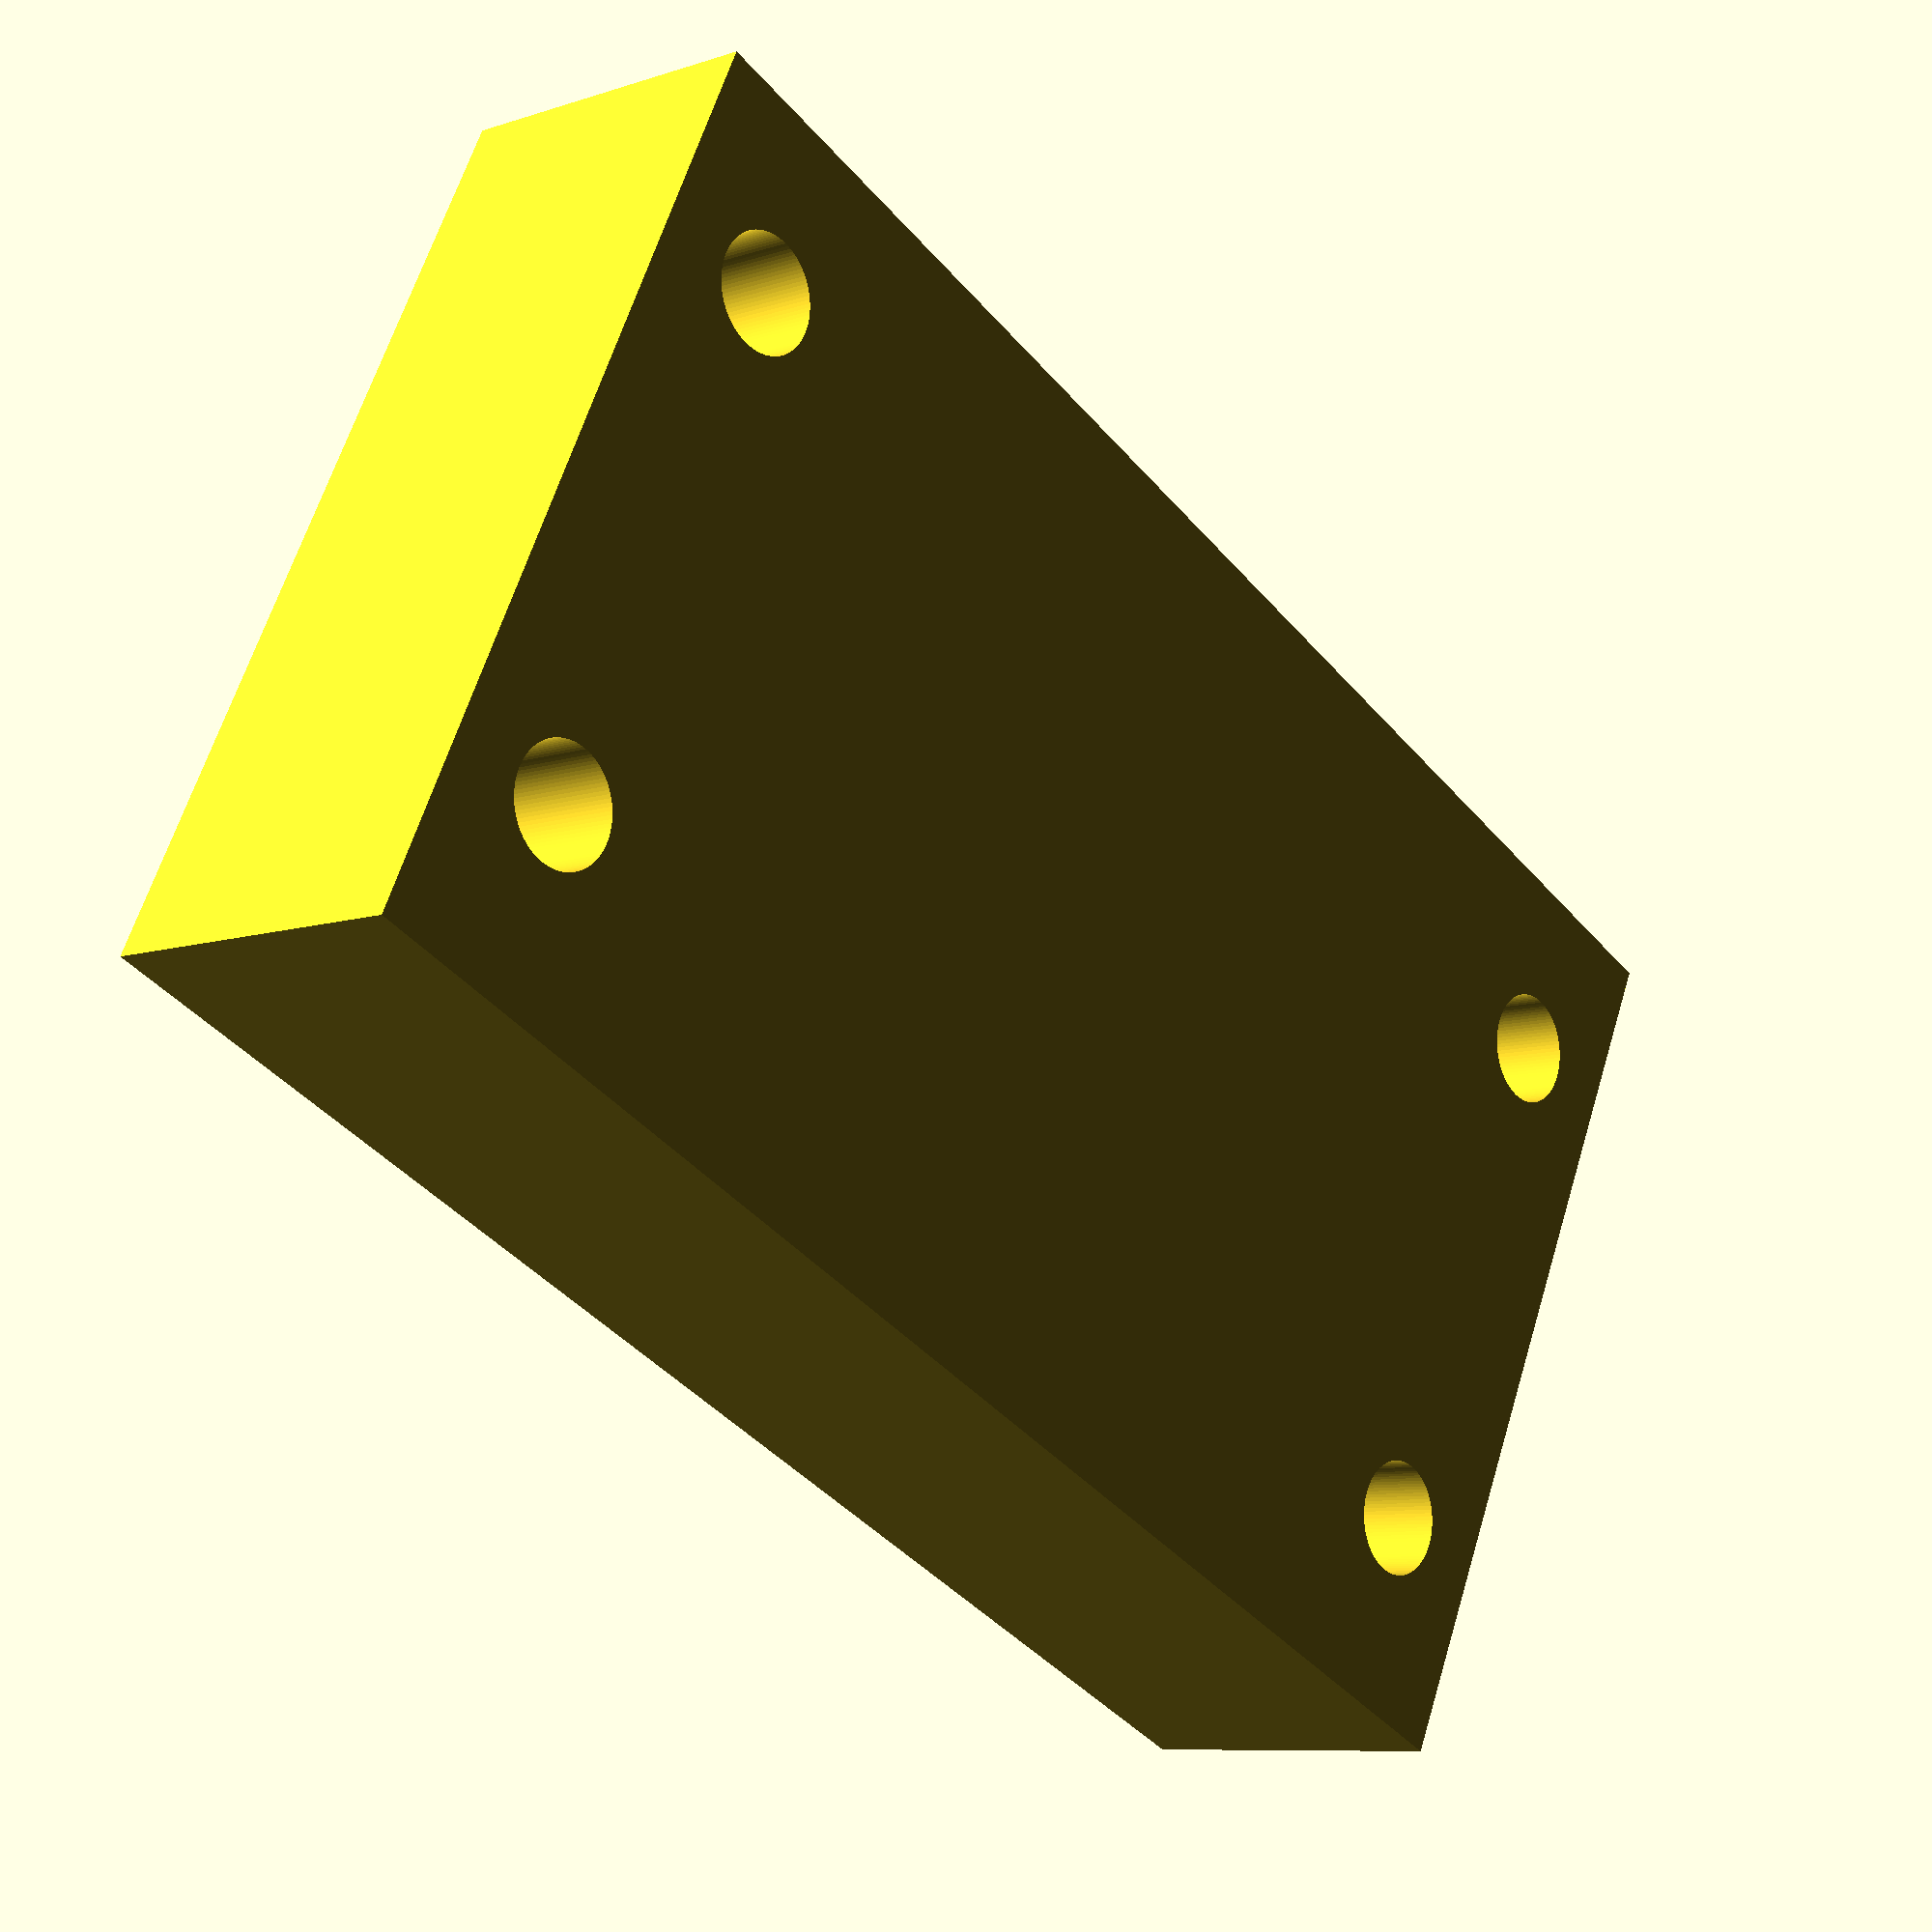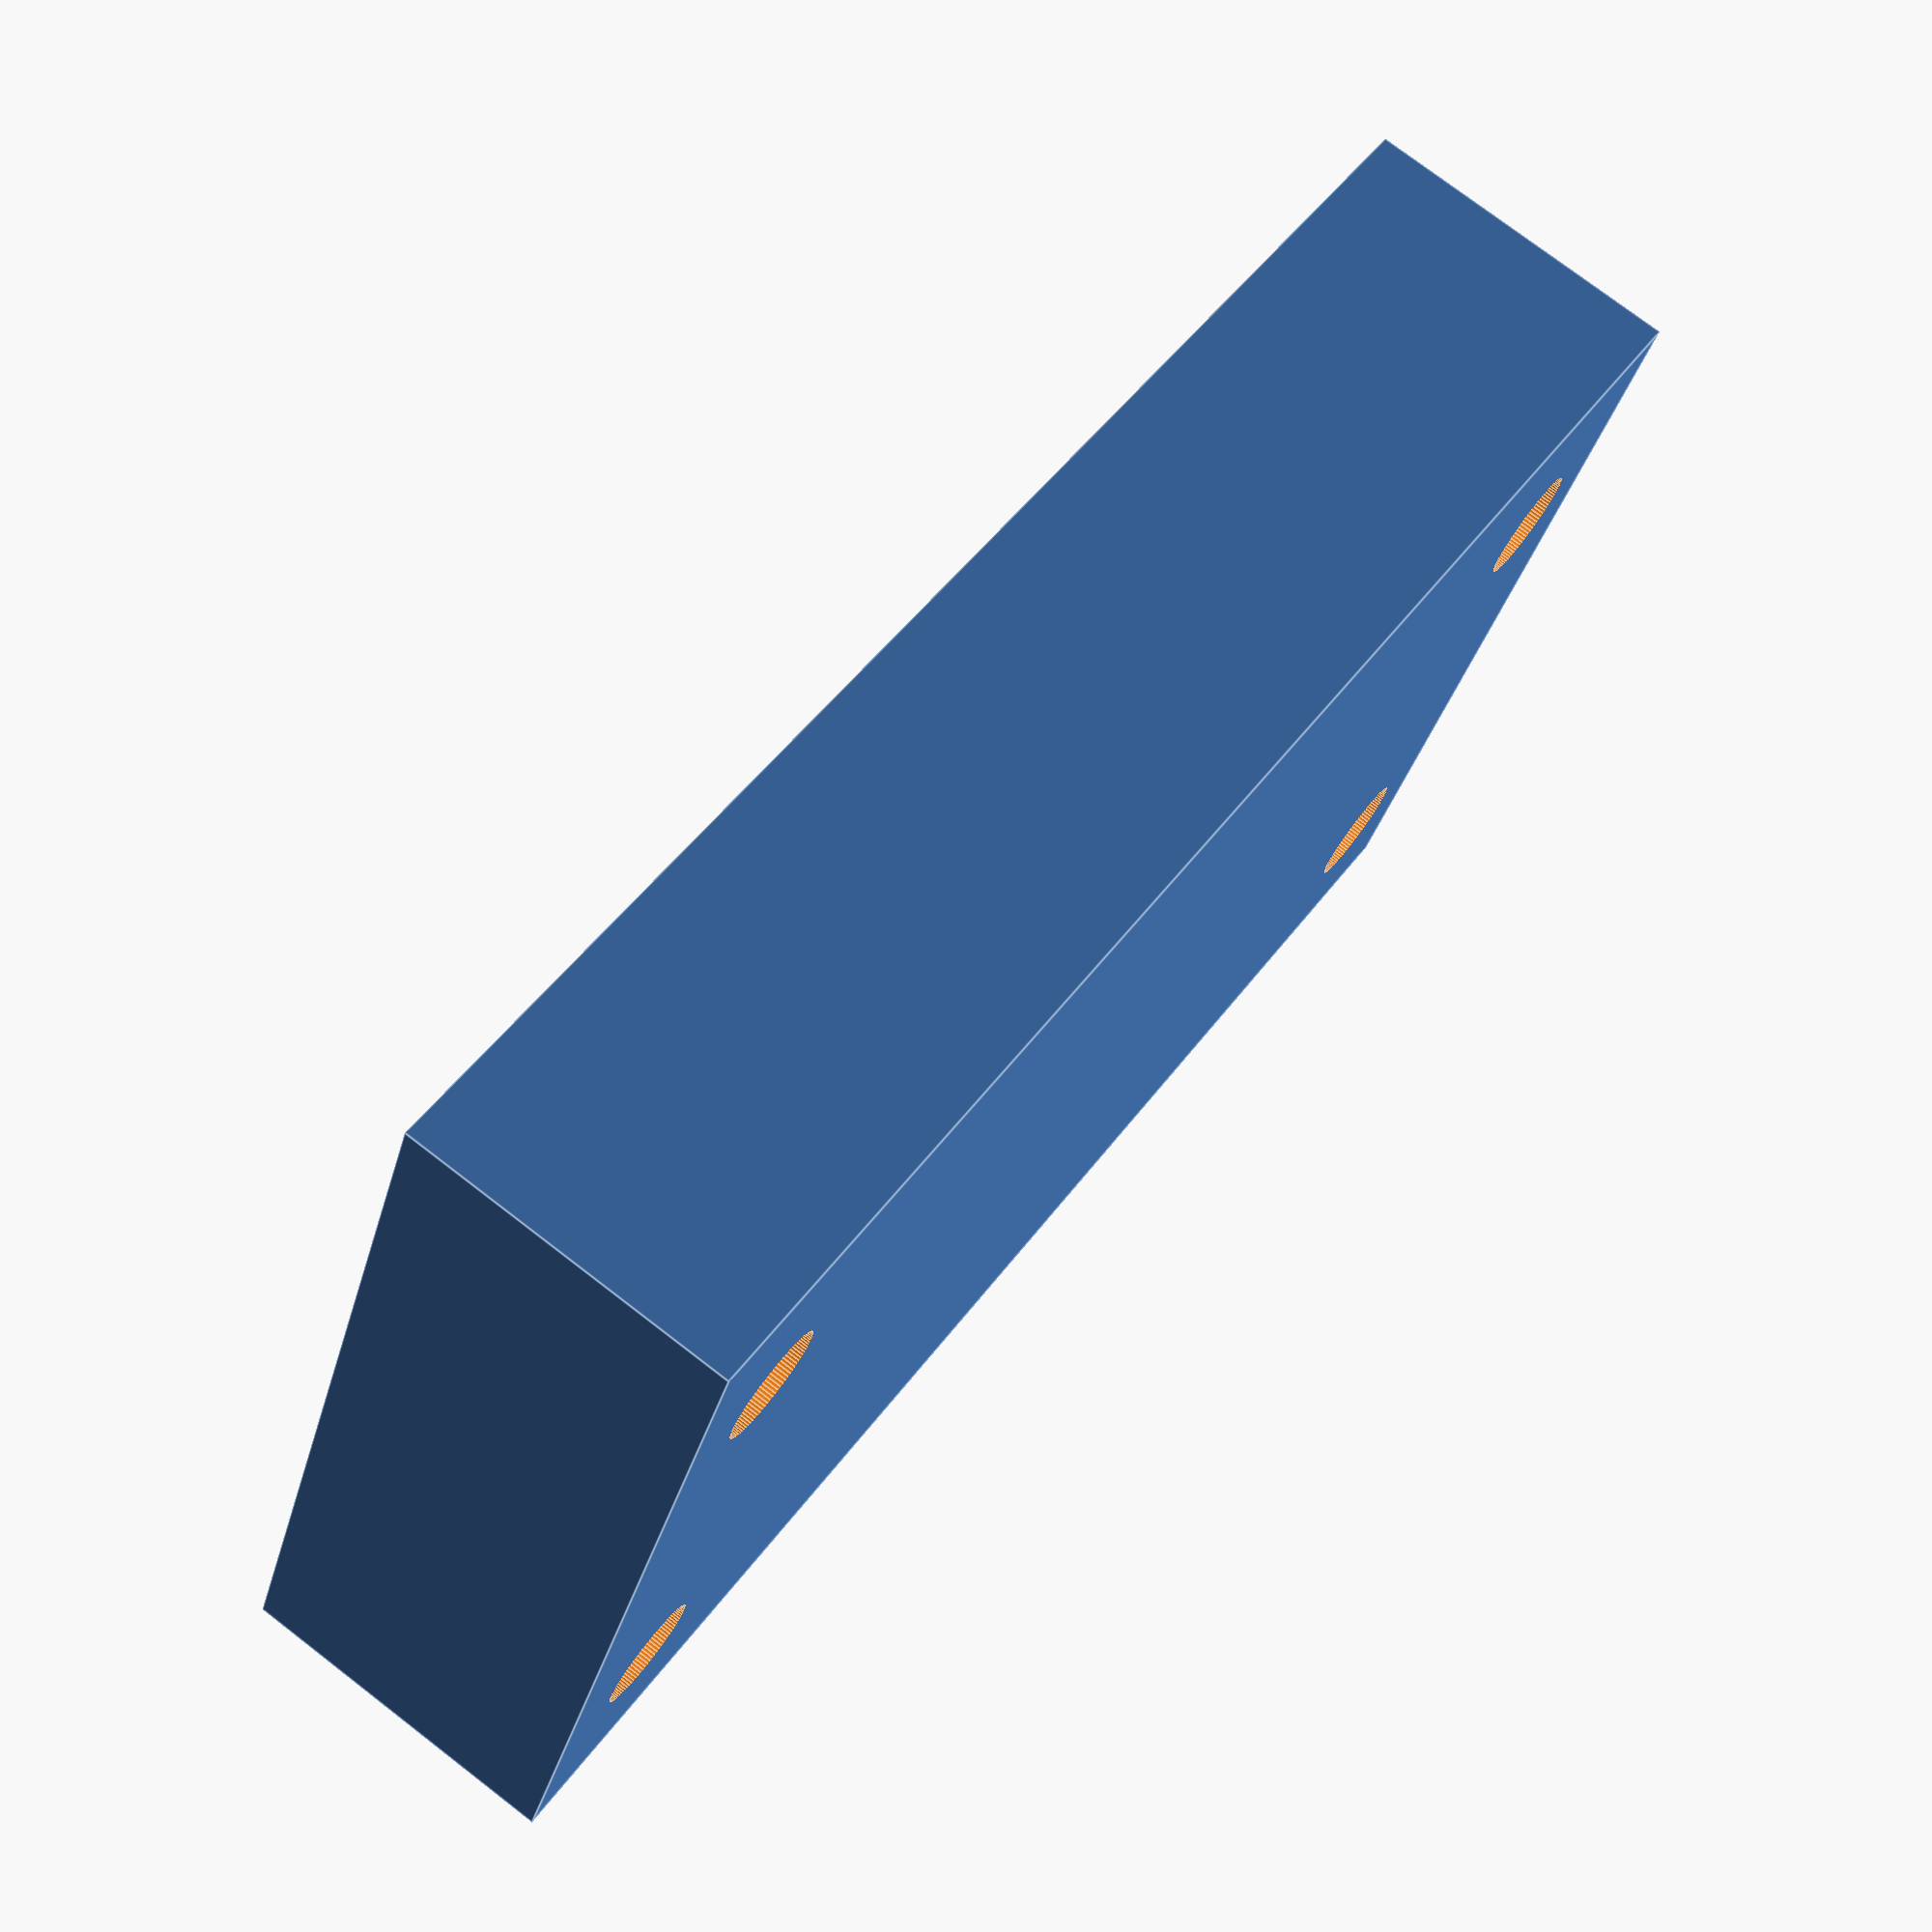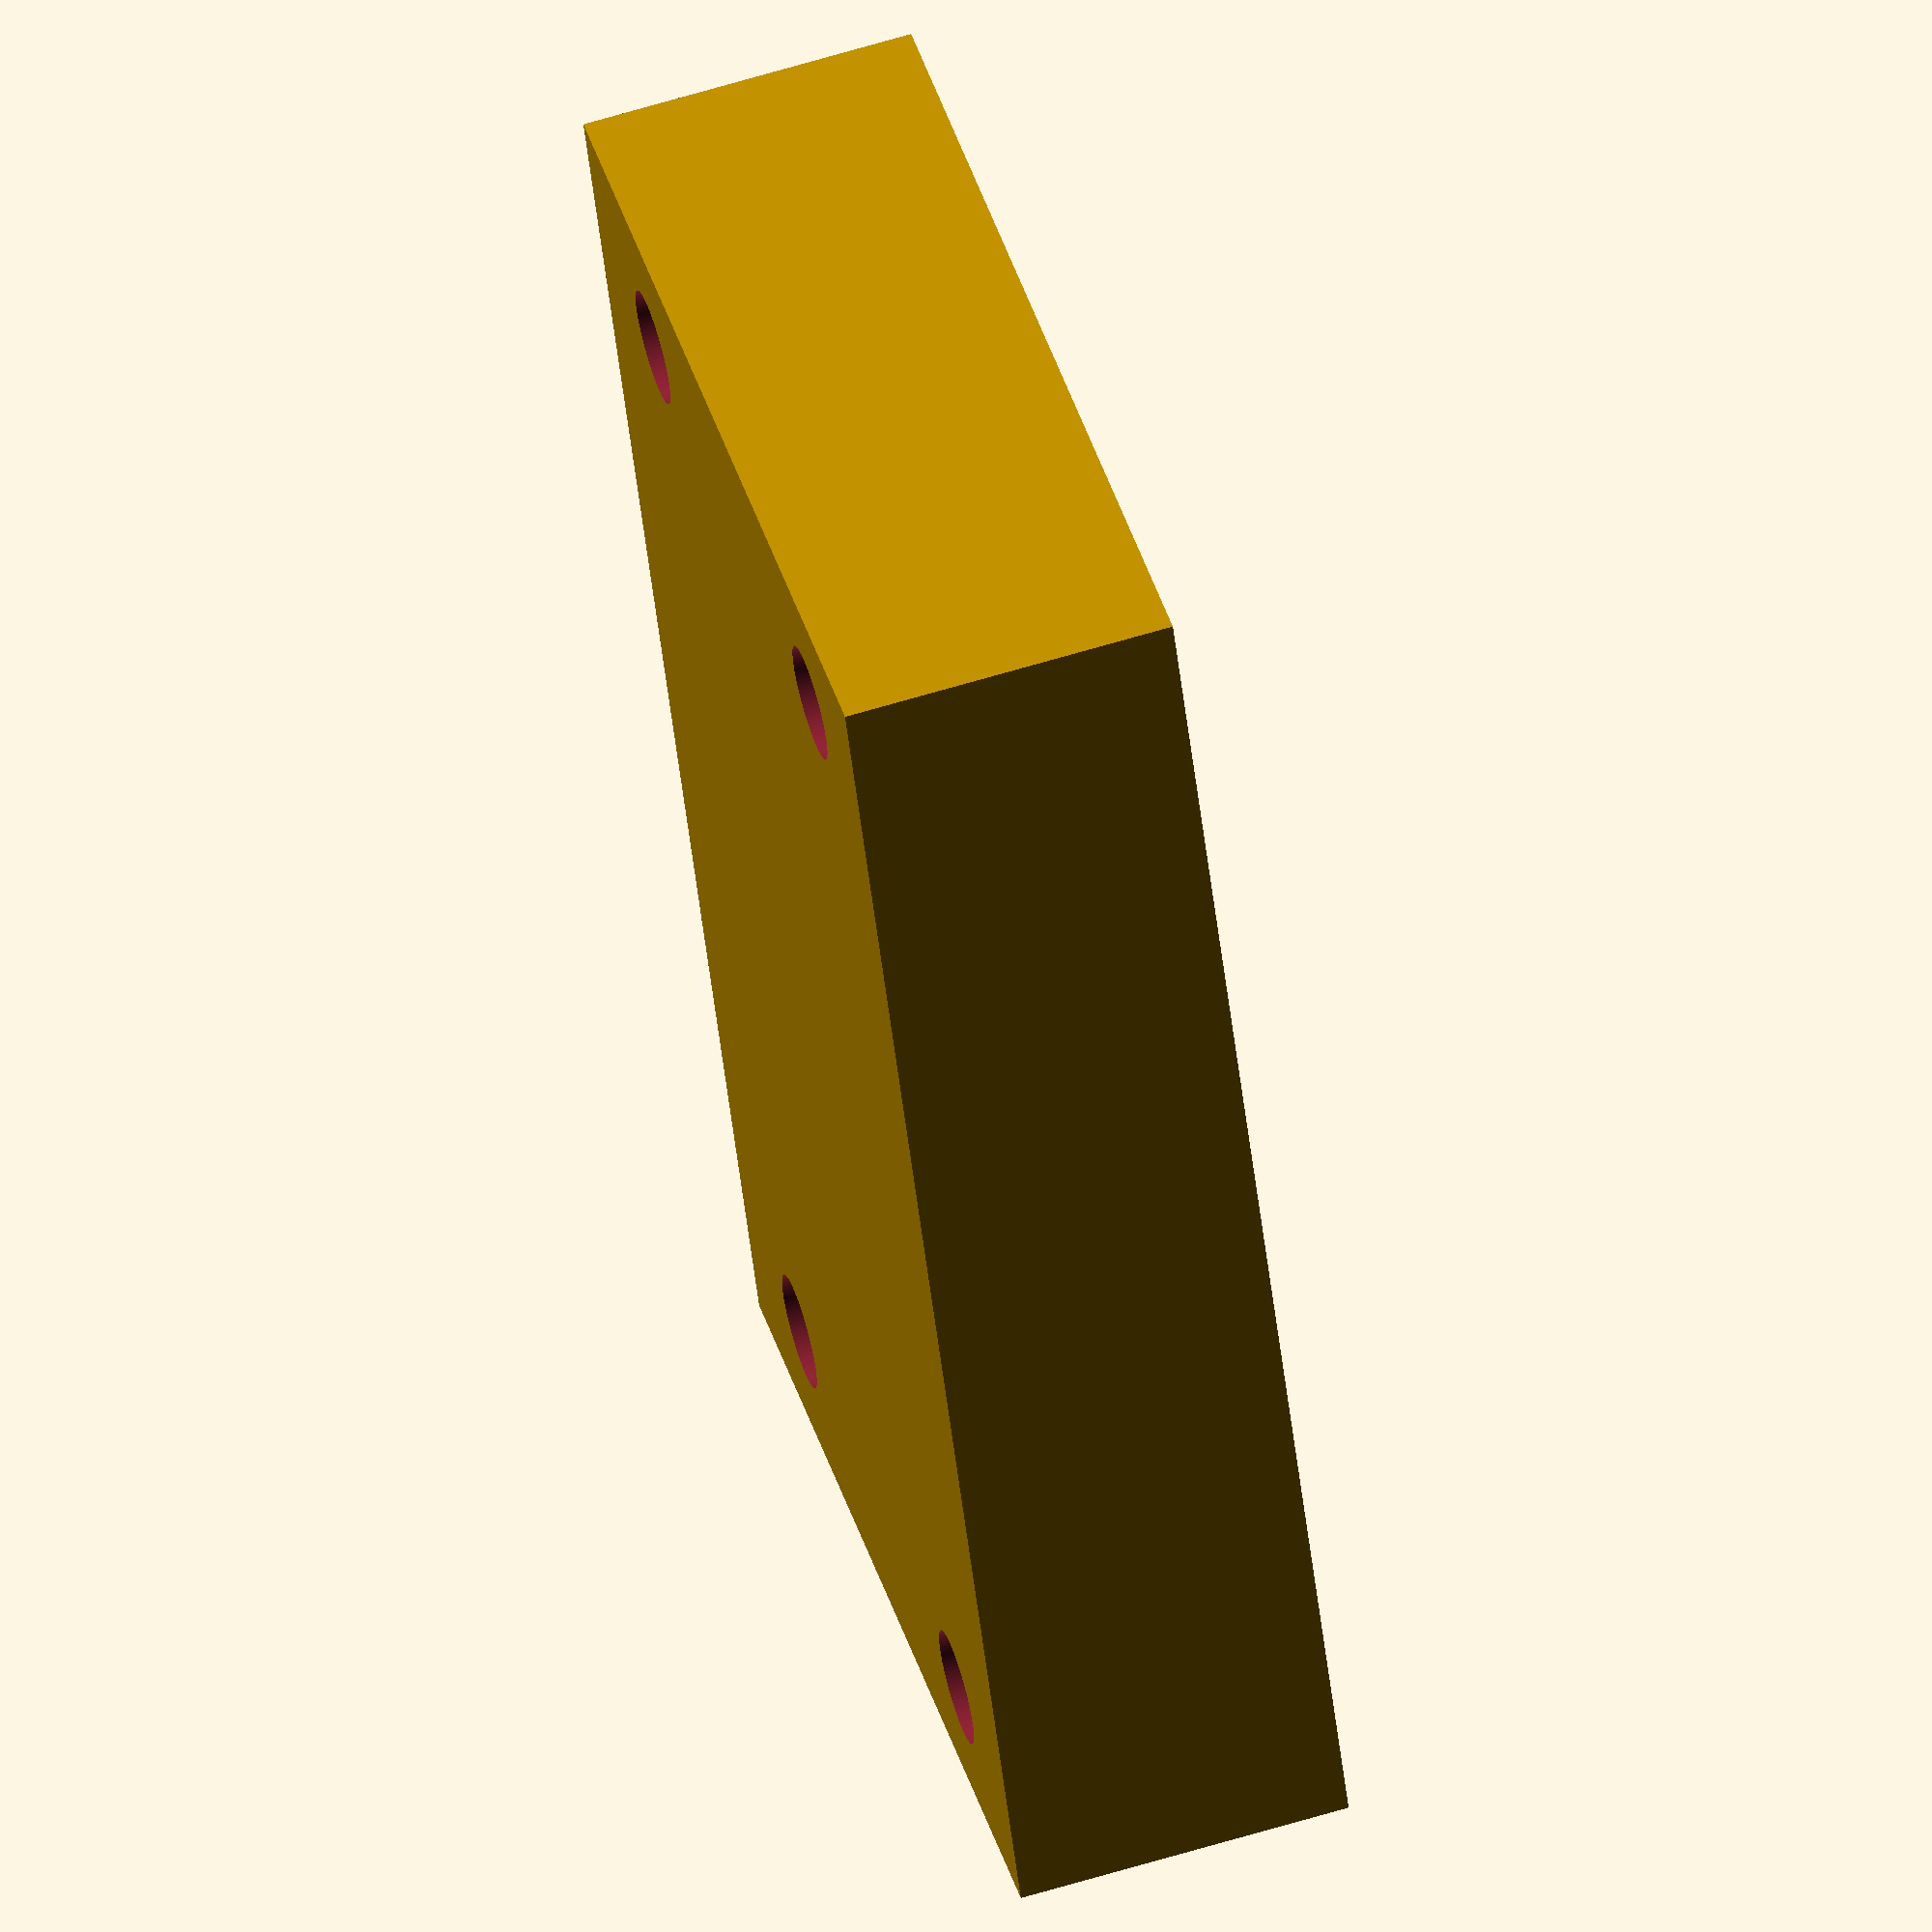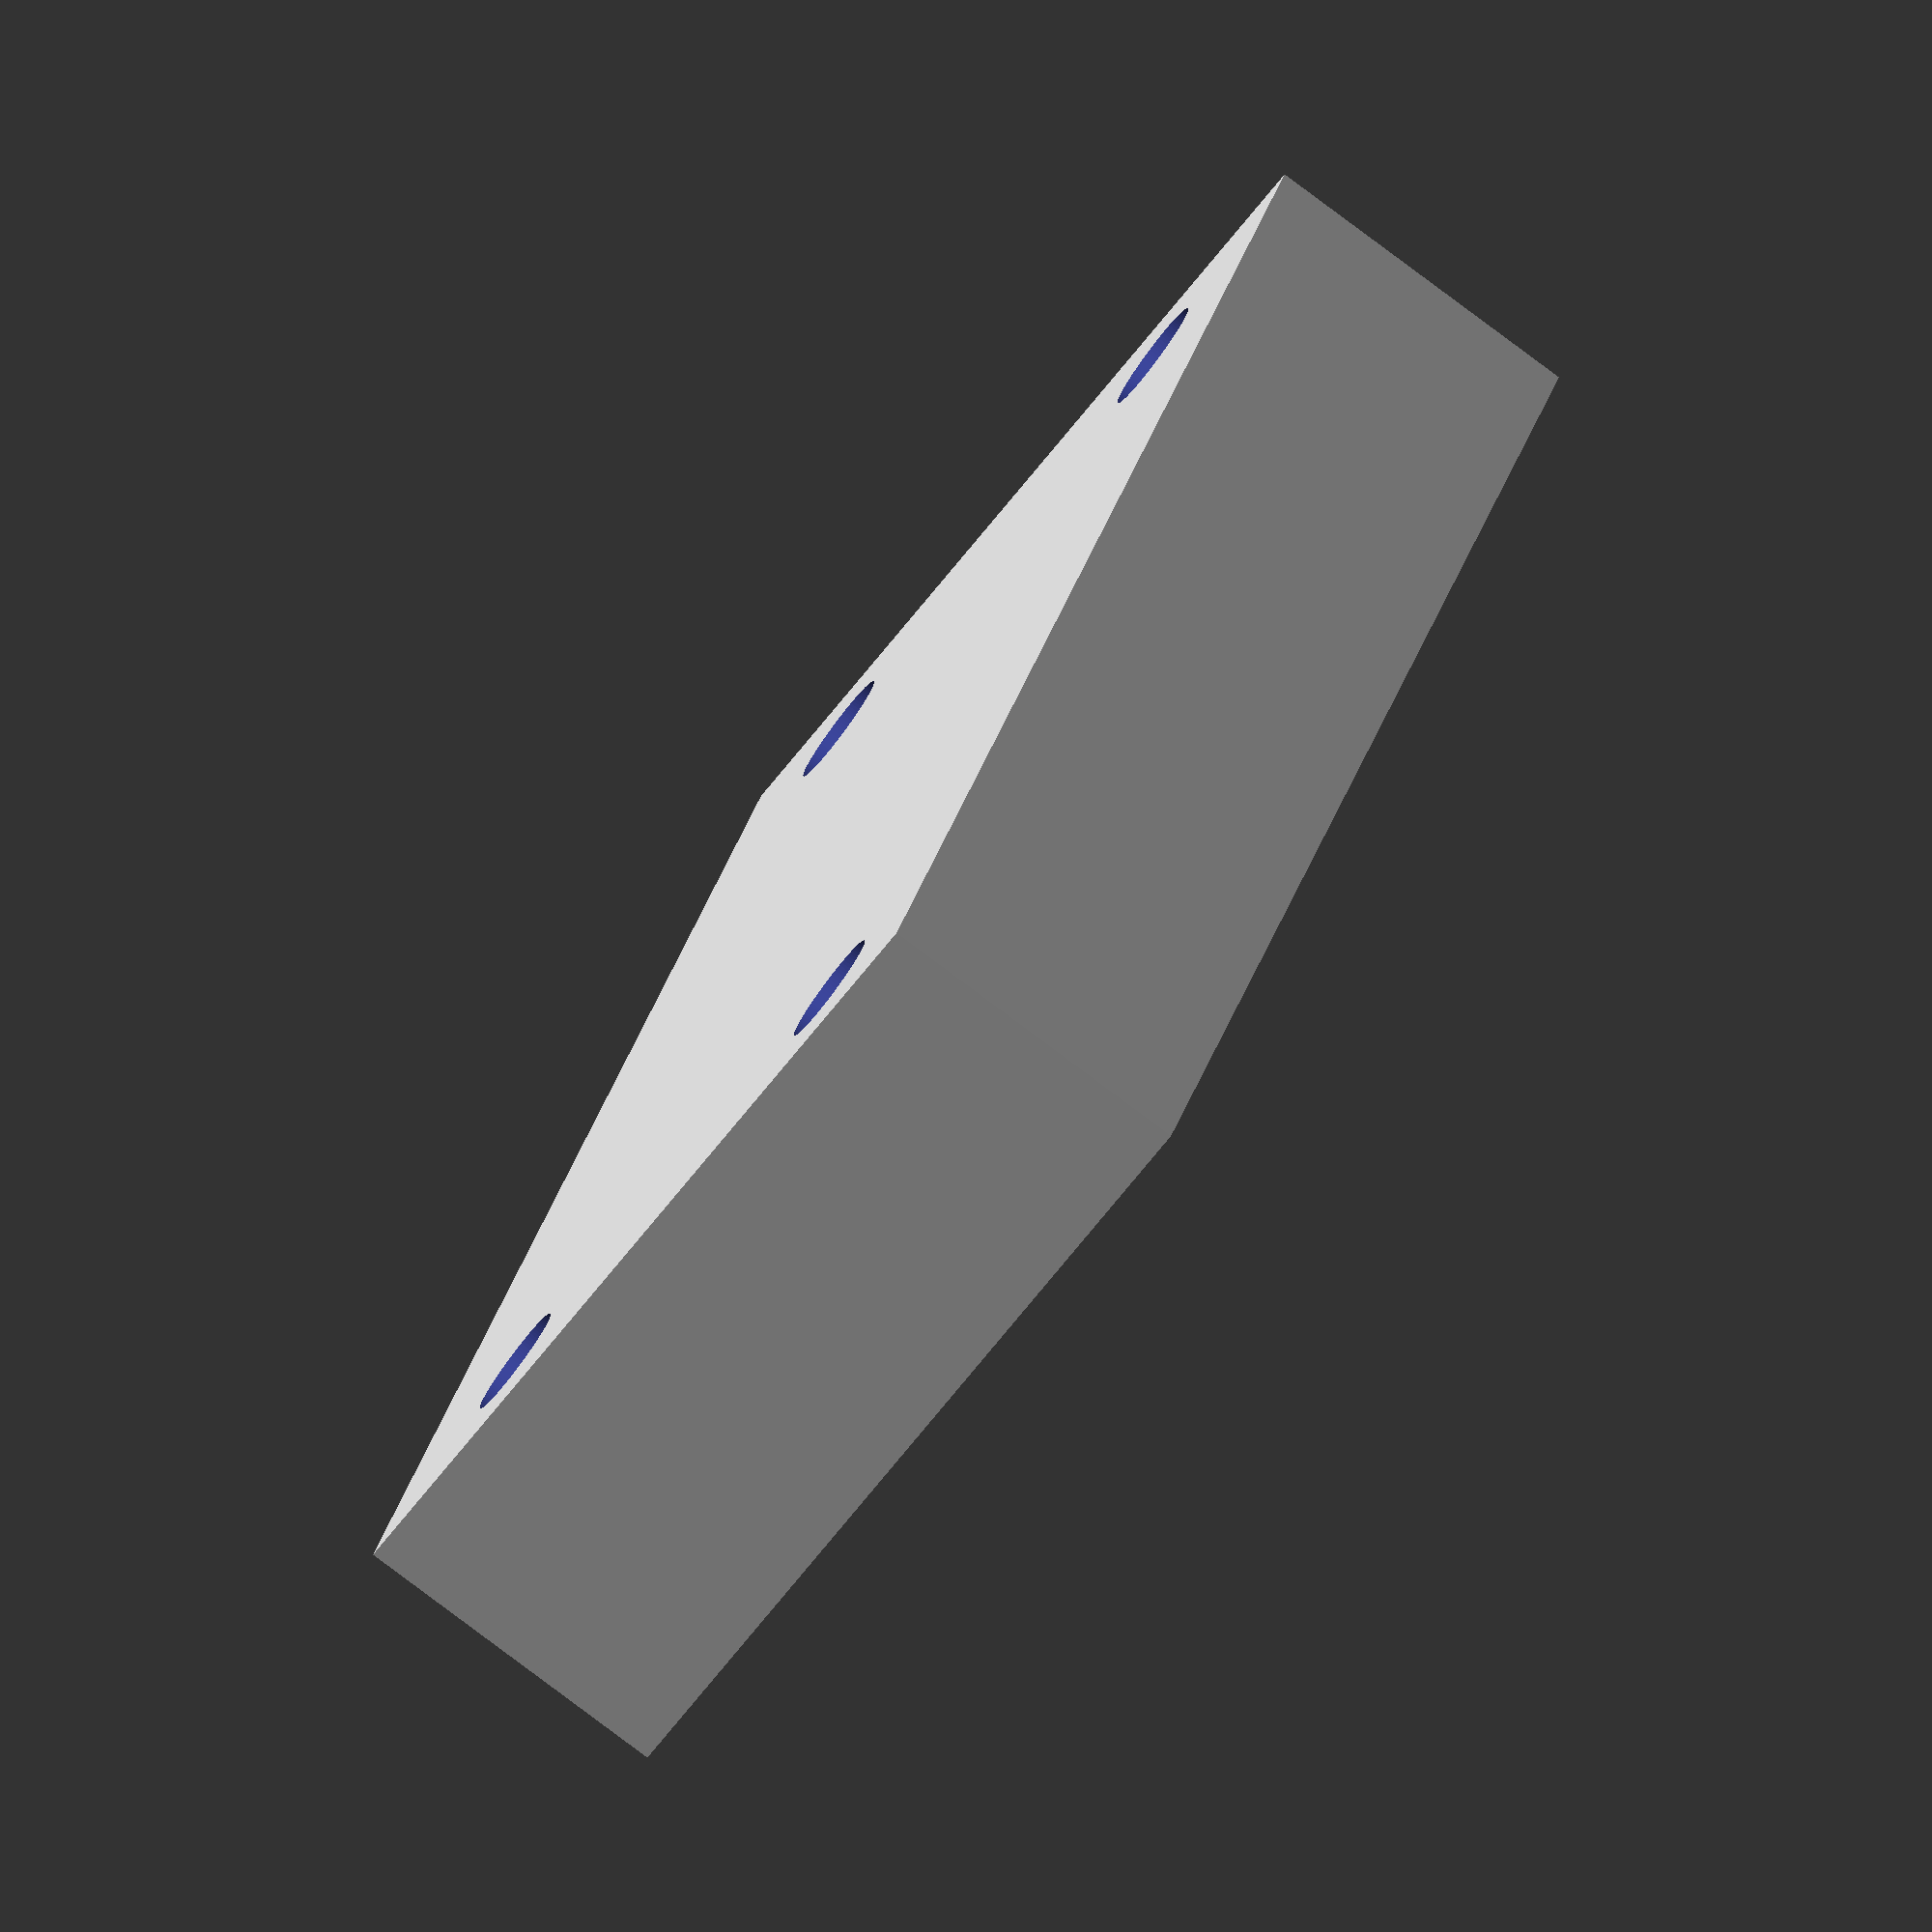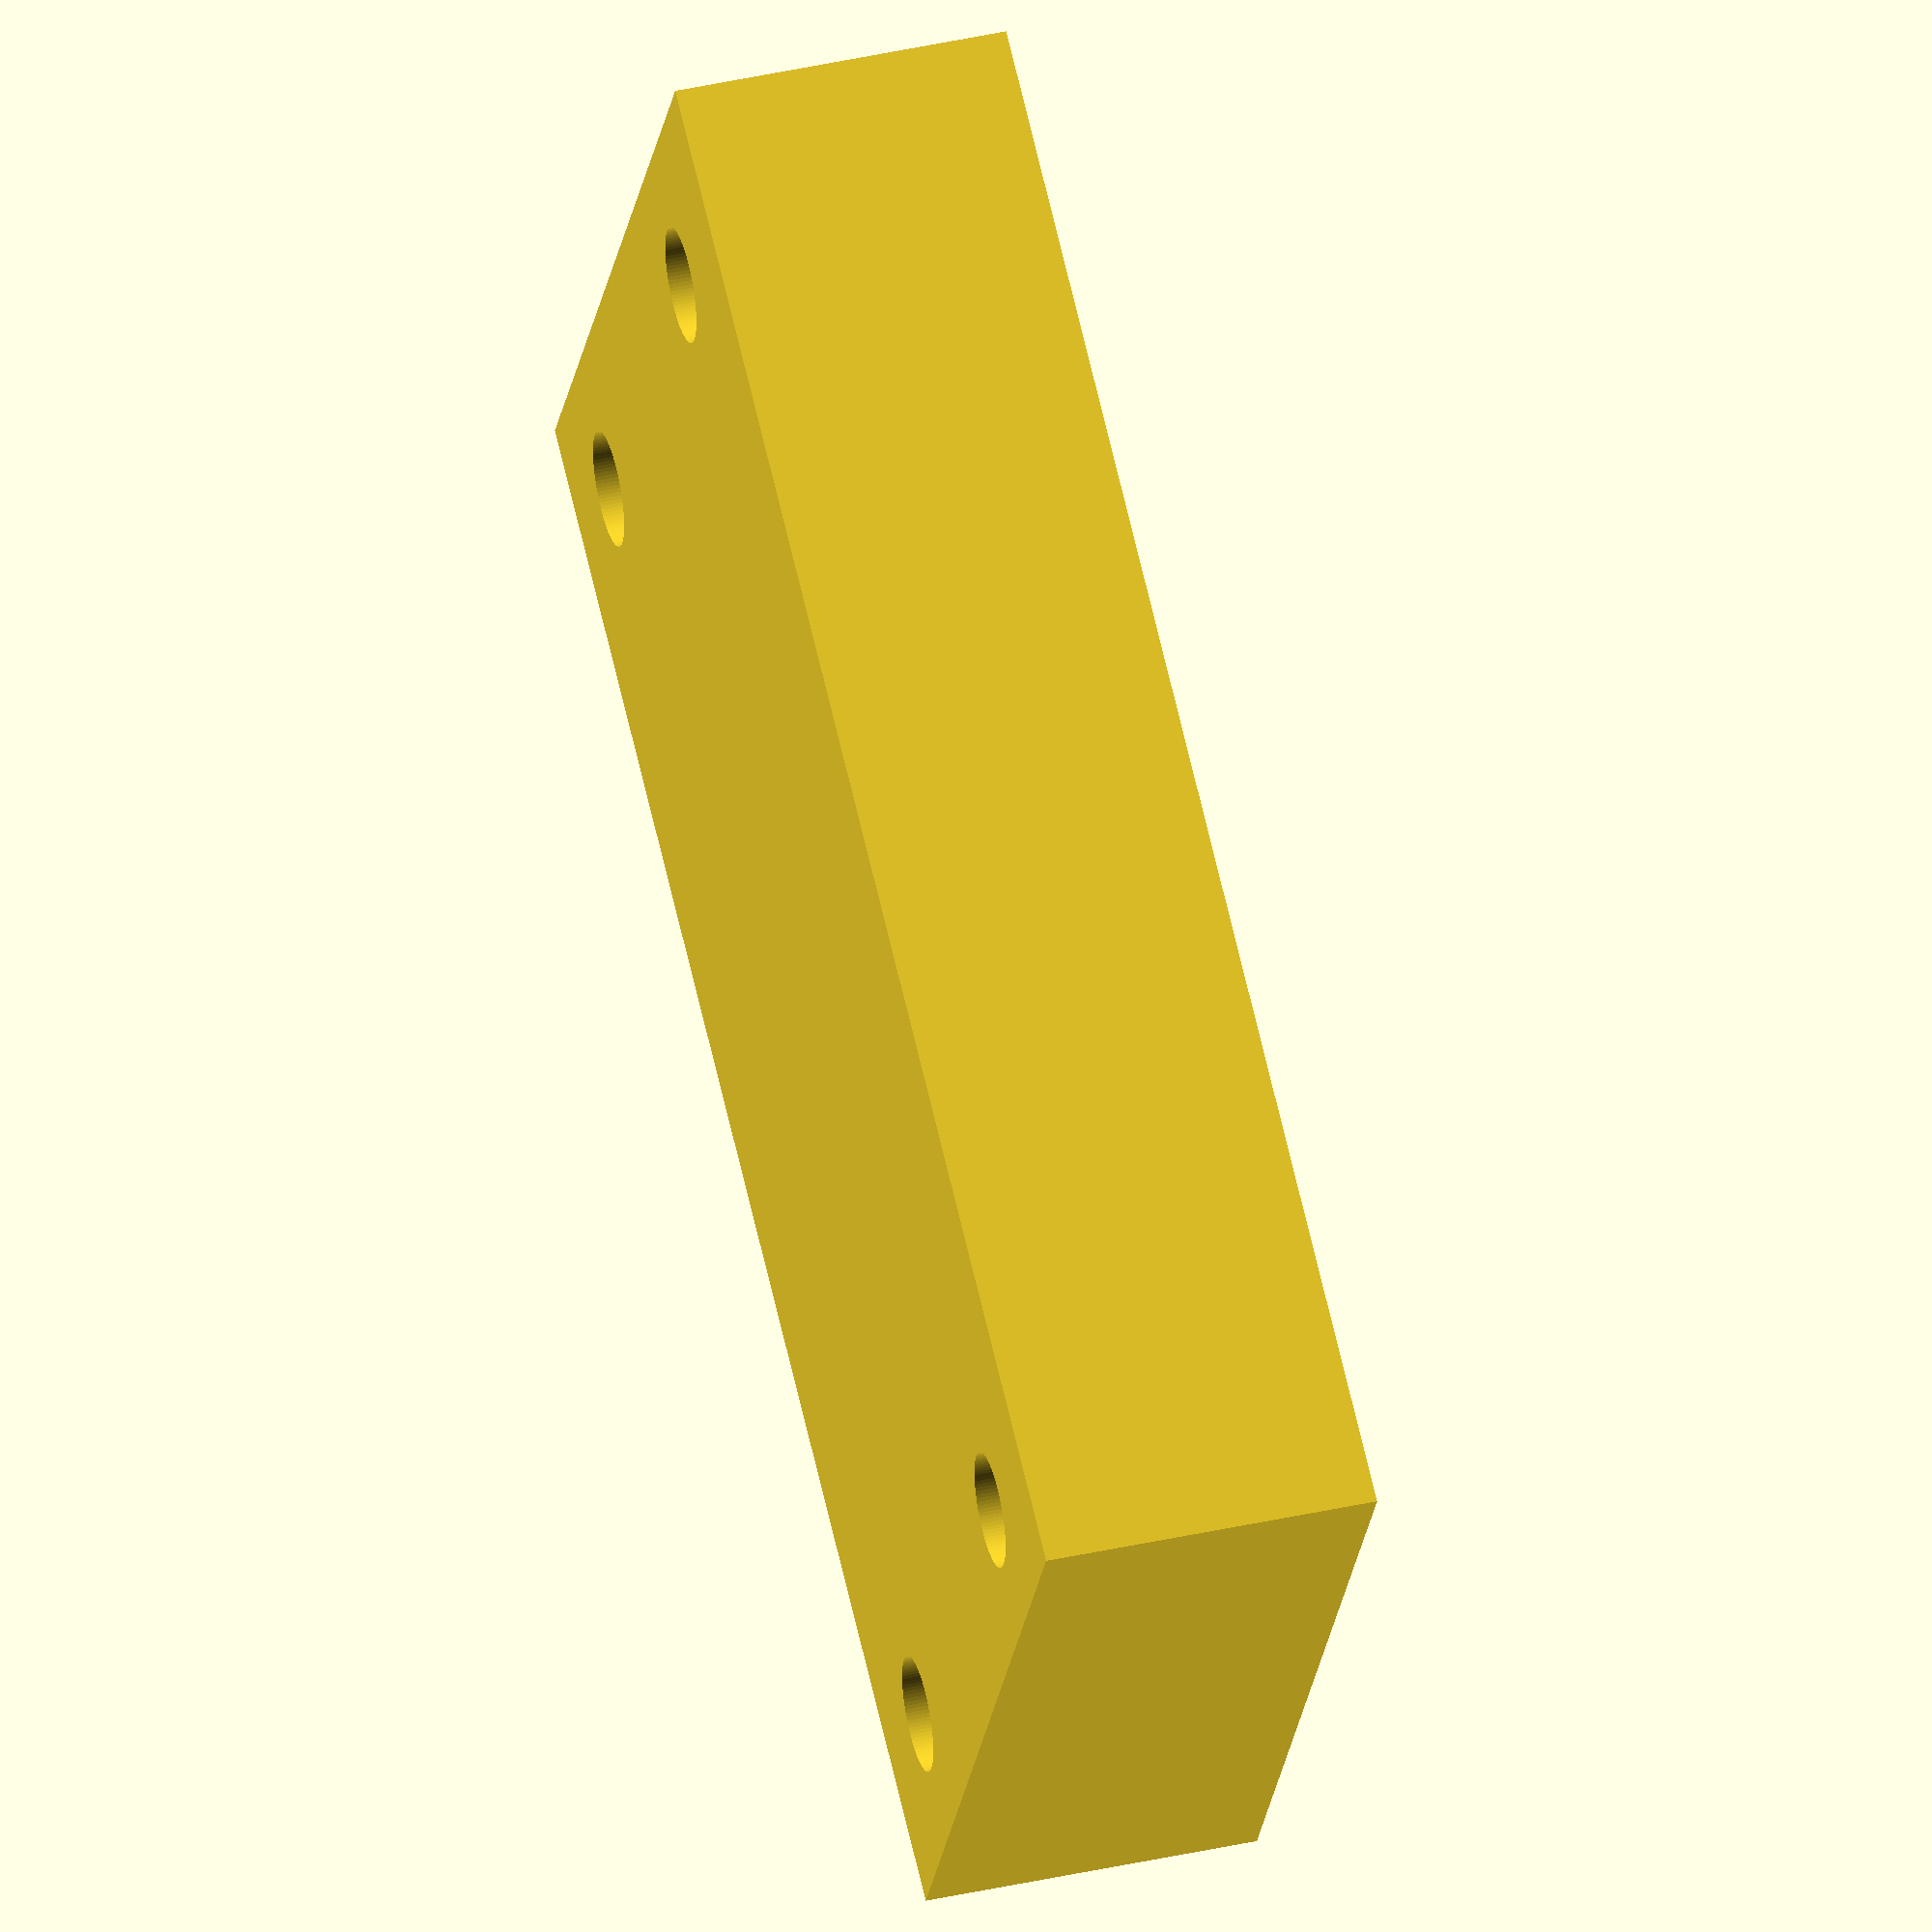
<openscad>
$fn=100;

difference()
{
    translate([0, 0, 4.5]) cube([42, 25, 9], center=true);
    translate([-17.5, 7.25, -1]) cylinder(d=3.1, 12);
    translate([17.5, 7.25, -1]) cylinder(d=3.1, 12);
    translate([-17.5, -7.75, -1]) cylinder(d=3.1, 12);
    translate([17.5, -7.75, -1]) cylinder(d=3.1, 12);
}

</openscad>
<views>
elev=188.7 azim=25.8 roll=228.5 proj=p view=wireframe
elev=103.7 azim=203.5 roll=232.5 proj=p view=edges
elev=297.0 azim=248.2 roll=72.8 proj=o view=solid
elev=260.2 azim=246.2 roll=306.9 proj=o view=wireframe
elev=318.8 azim=331.4 roll=254.7 proj=o view=solid
</views>
